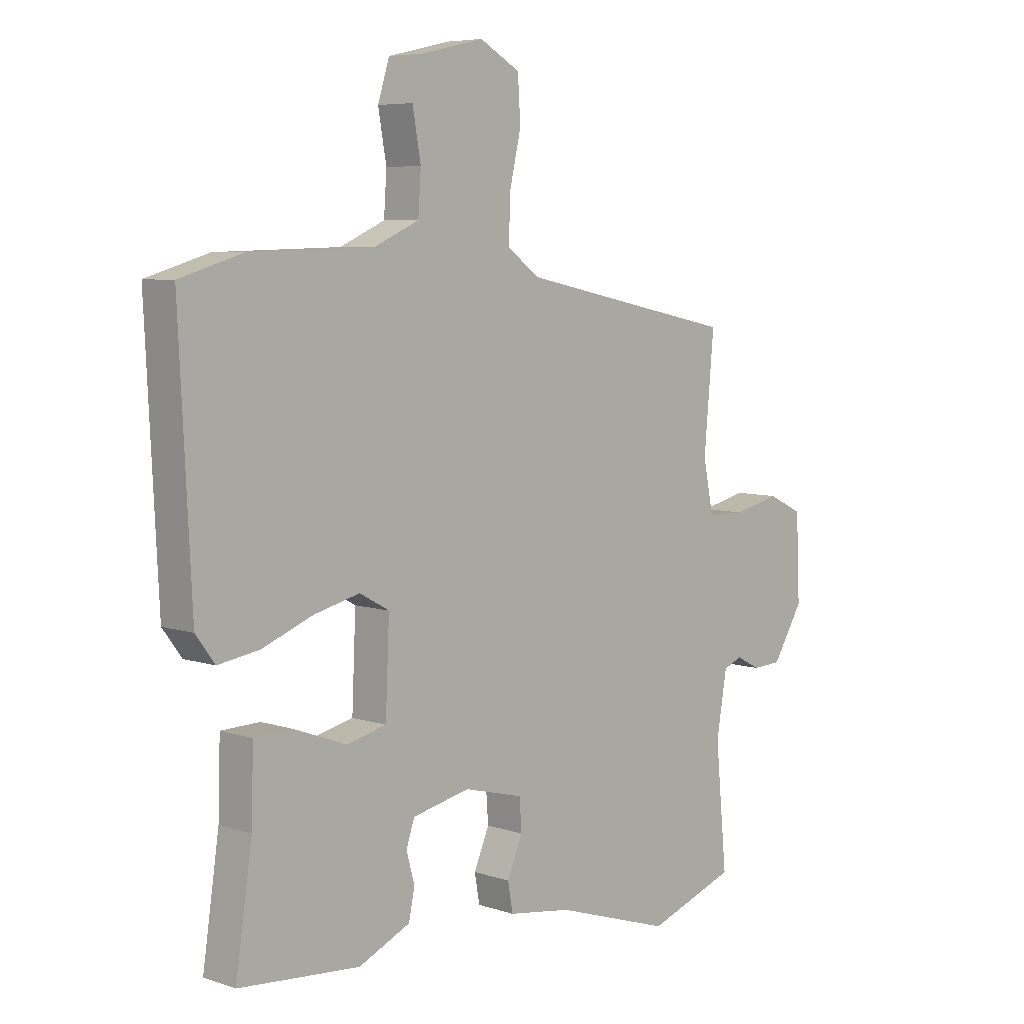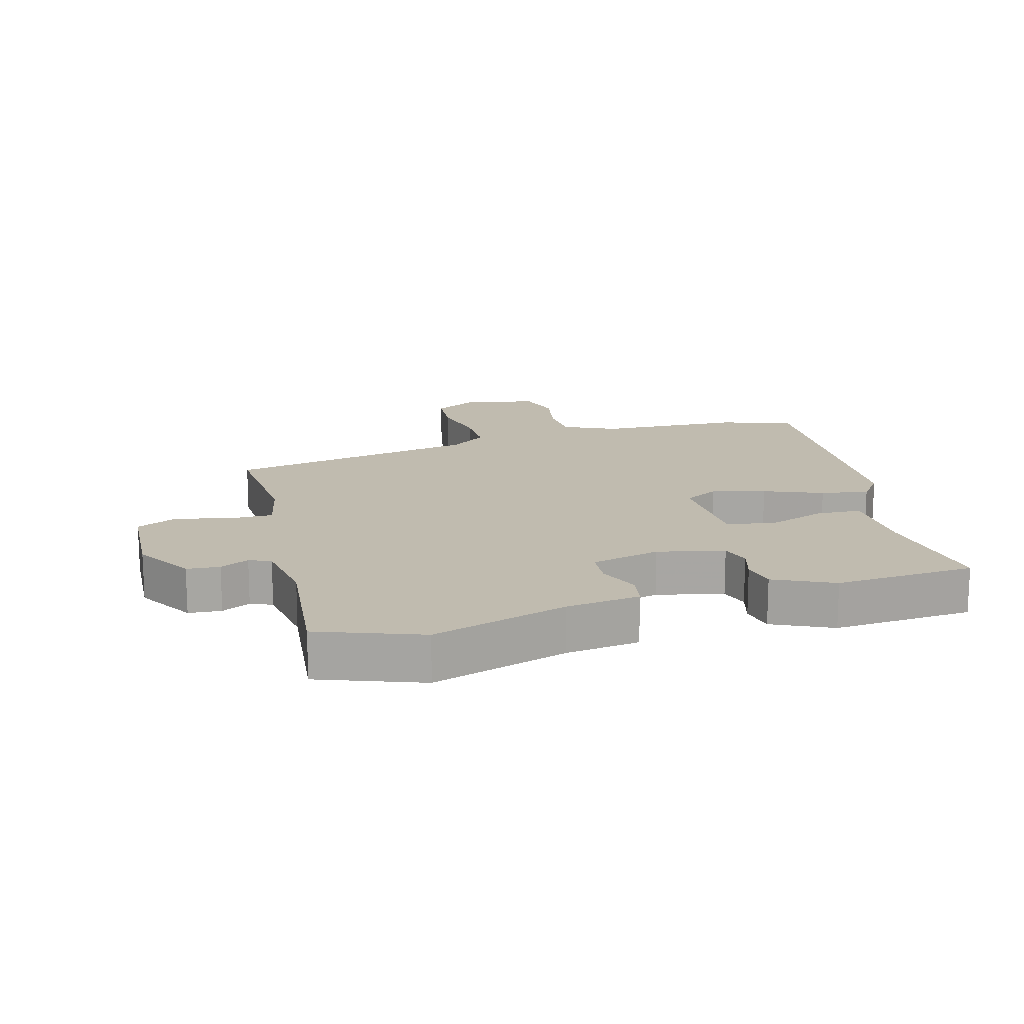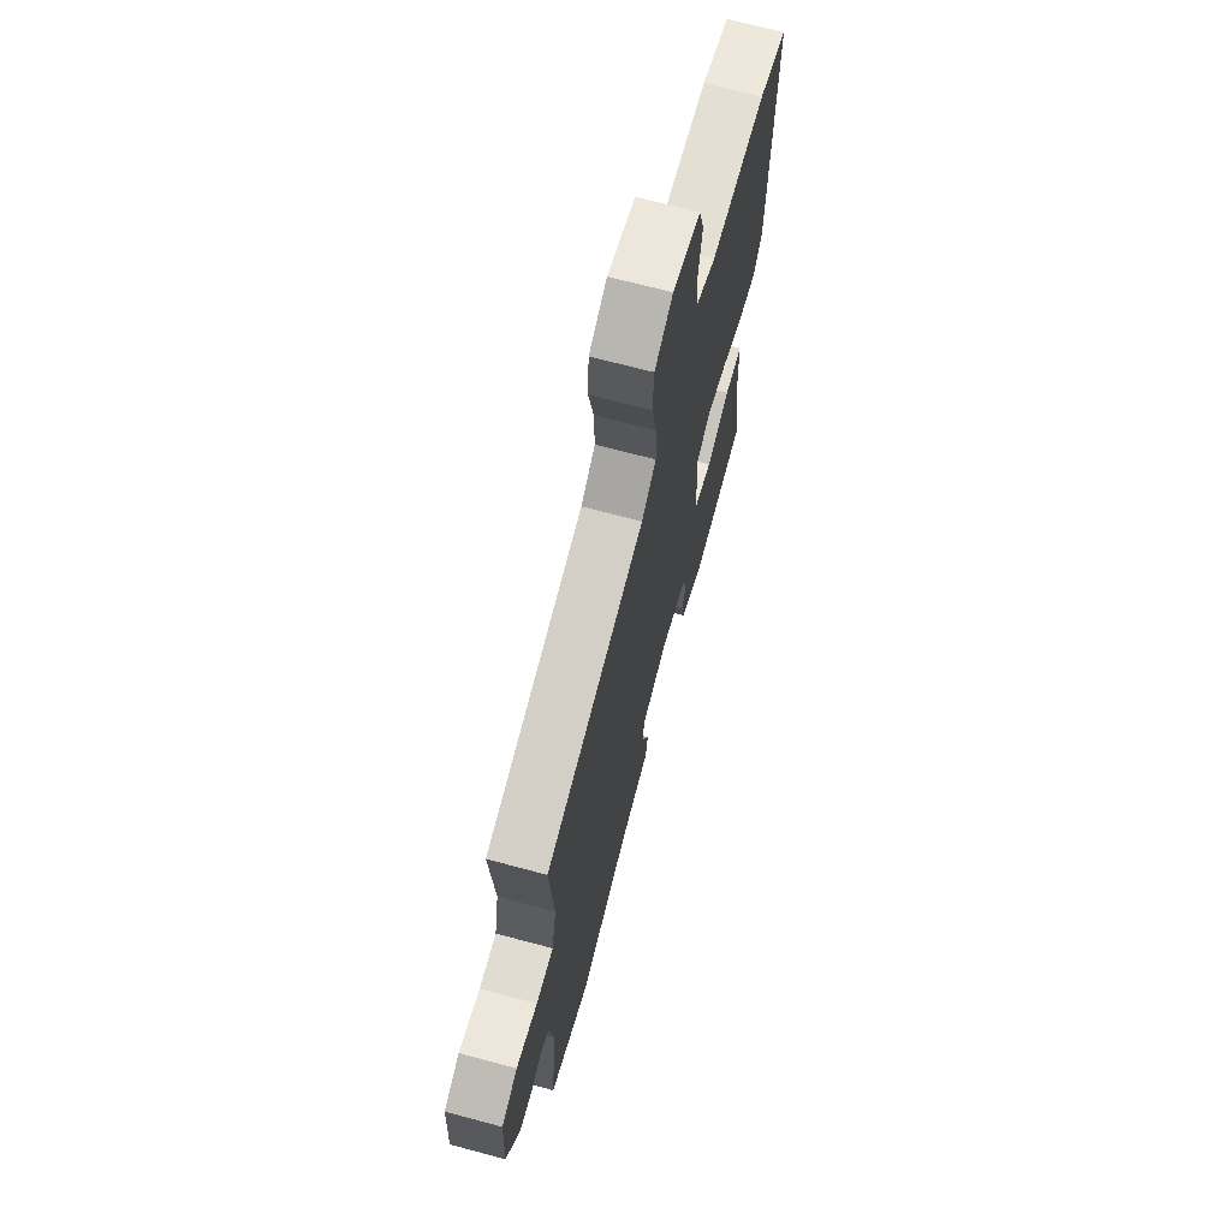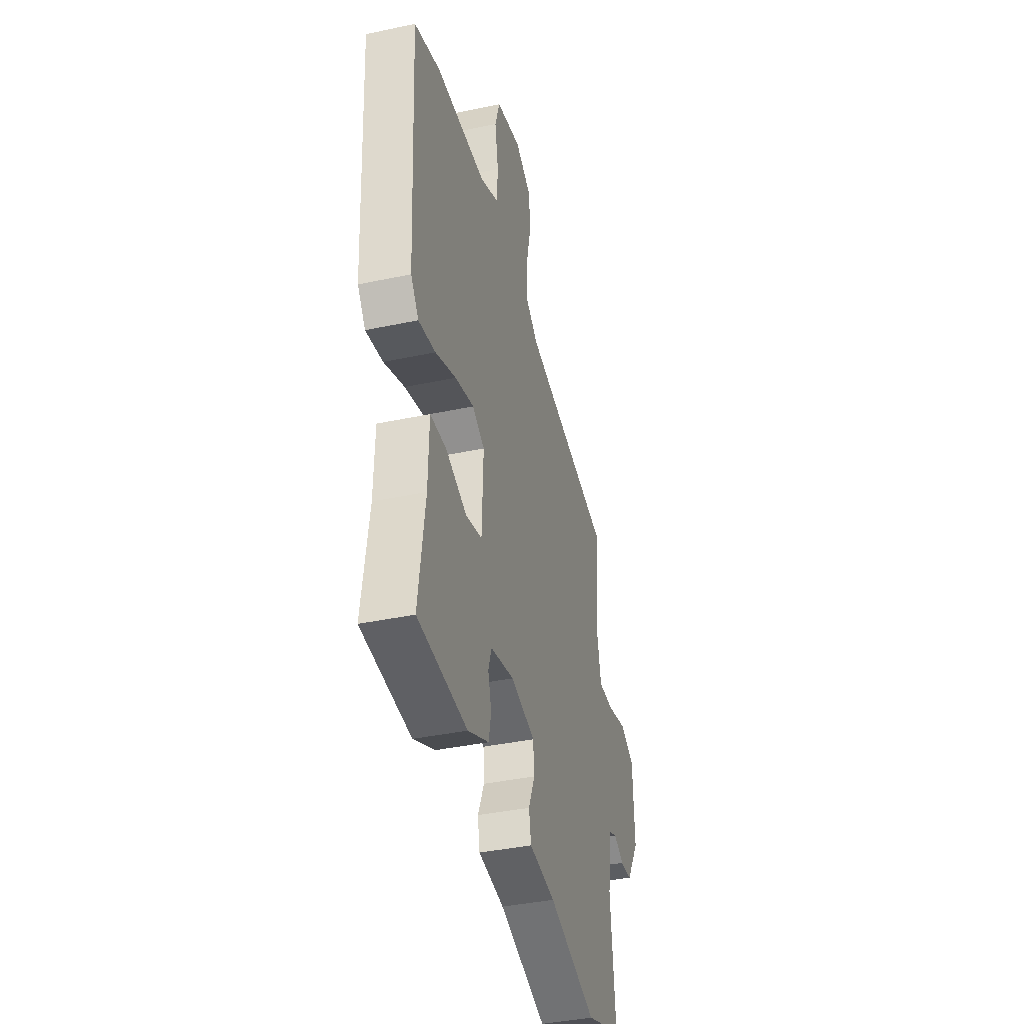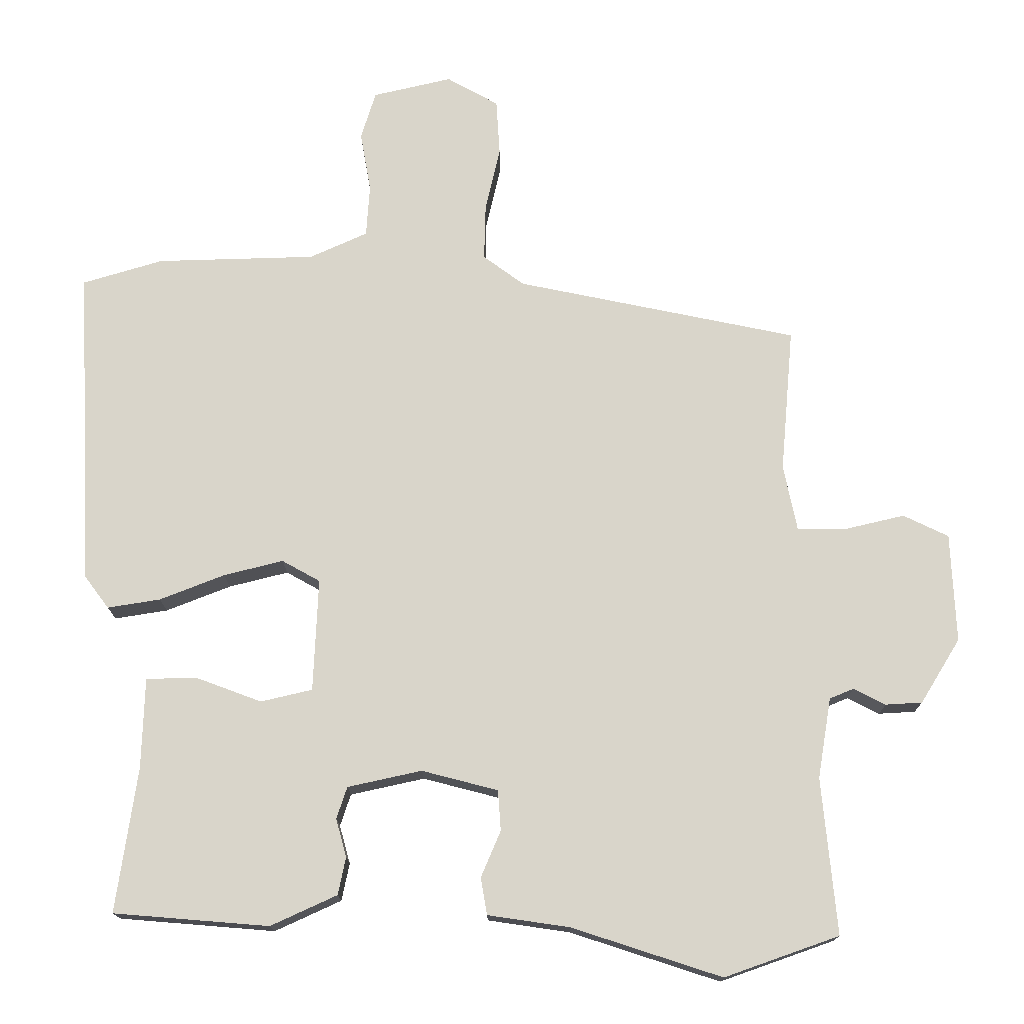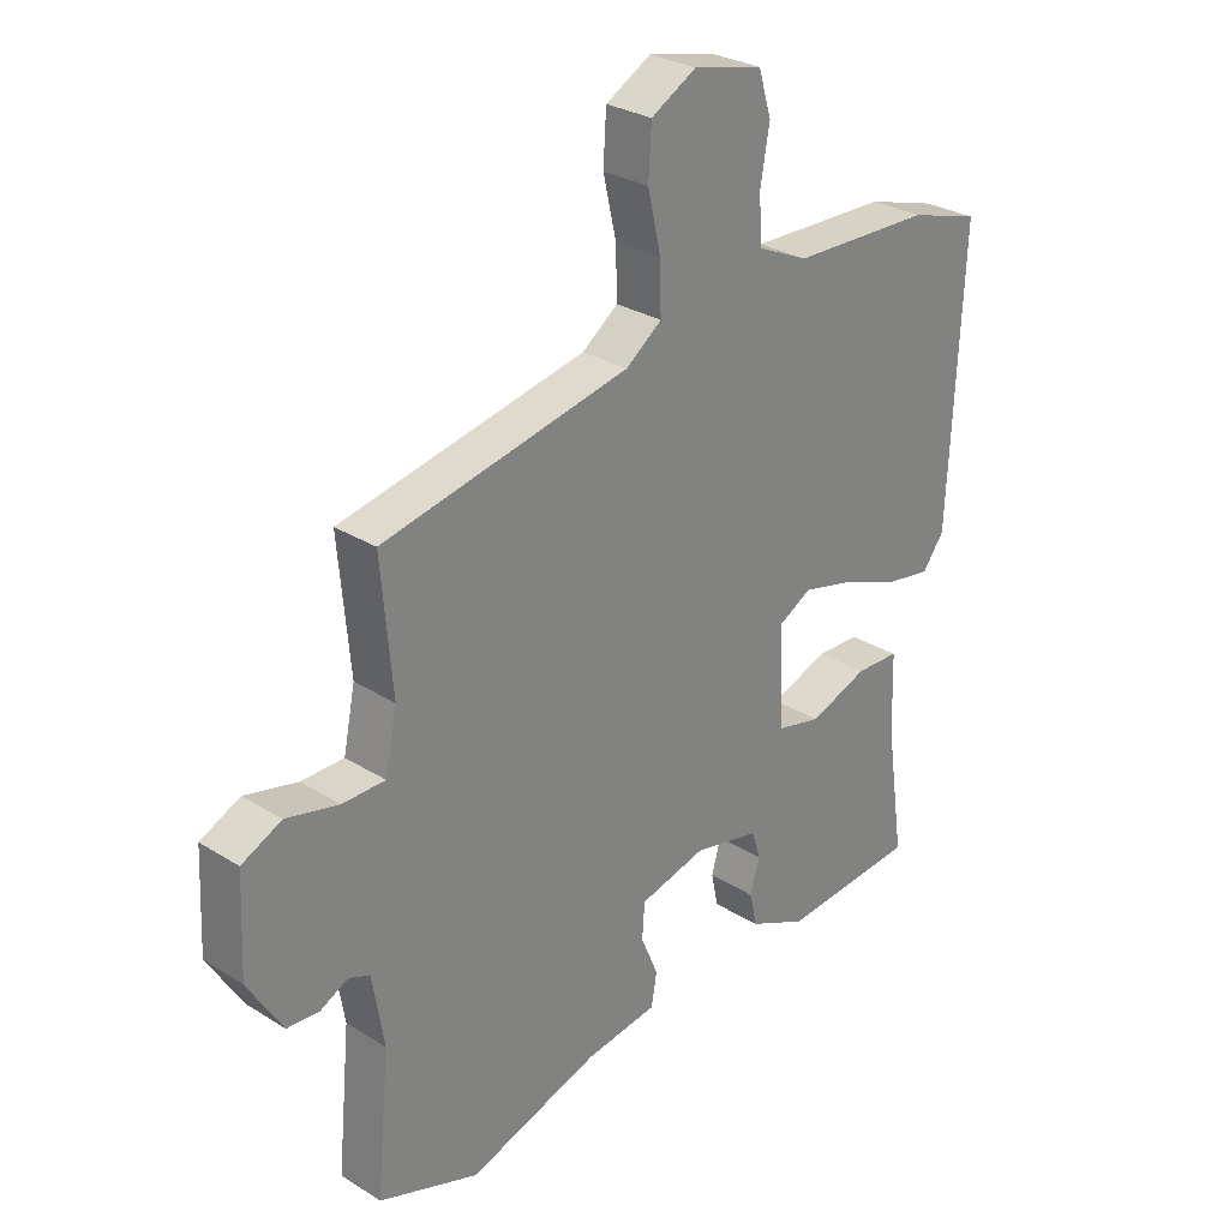
<metadata>
{"format":"obj","ext":"obj","renderer":"f3d","projection":"perspective","resolution":1024,"background":"white","views":[{"elev":6.4,"azim":-45.4,"up":"+Z"},{"elev":16.0,"azim":165.2,"up":"+Y"},{"elev":68.2,"azim":105.1,"up":"+Z"},{"elev":-38.7,"azim":-75.0,"up":"+Z"},{"elev":-15.4,"azim":0.5,"up":"+Z"},{"elev":28.6,"azim":133.2,"up":"+Z"}]}
</metadata>
<code>
v 0.525 0.07 -0.491
v 0.363 0.07 -0.548
v 0.151 0.07 -0.479
v 0.035 0.07 -0.462
v 0.026 0.07 -0.41
v 0.054 0.07 -0.344
v 0.05 0.07 -0.287
v -0.058 0.07 -0.259
v -0.163 0.07 -0.282
v -0.178 0.07 -0.327
v -0.163 0.07 -0.381
v -0.174 0.07 -0.434
v -0.268 0.07 -0.477
v -0.488 0.07 -0.459
v -0.458 0.07 -0.254
v -0.454 0.07 -0.126
v -0.383 0.07 -0.124
v -0.289 0.07 -0.159
v -0.216 0.07 -0.142
v -0.209 0.07 0.018
v -0.263 0.07 0.048
v -0.347 0.07 0.027
v -0.439 0.07 -0.009
v -0.514 0.07 -0.021
v -0.549 0.07 0.026
v -0.571 0.07 0.479
v -0.457 0.07 0.513
v -0.232 0.07 0.519
v -0.15 0.07 0.556
v -0.145 0.07 0.63
v -0.16 0.07 0.715
v -0.139 0.07 0.783
v -0.027 0.07 0.809
v 0.046 0.07 0.768
v 0.051 0.07 0.689
v 0.03 0.07 0.597
v 0.028 0.07 0.518
v 0.086 0.07 0.475
v 0.484 0.07 0.392
v 0.466 0.07 0.188
v 0.485 0.07 0.095
v 0.554 0.07 0.094
v 0.639 0.07 0.114
v 0.703 0.07 0.083
v 0.71 0.07 -0.071
v 0.654 0.07 -0.162
v 0.602 0.07 -0.165
v 0.557 0.07 -0.142
v 0.523 0.07 -0.156
v 0.504 0.07 -0.27
v 0.525 0 -0.491
v 0.363 0 -0.548
v 0.151 0 -0.479
v 0.035 0 -0.462
v 0.026 0 -0.41
v 0.054 0 -0.344
v 0.05 0 -0.287
v -0.058 0 -0.259
v -0.163 0 -0.282
v -0.178 0 -0.327
v -0.163 0 -0.381
v -0.174 0 -0.434
v -0.268 0 -0.477
v -0.488 0 -0.459
v -0.458 0 -0.254
v -0.454 0 -0.126
v -0.383 0 -0.124
v -0.289 0 -0.159
v -0.216 0 -0.142
v -0.209 0 0.018
v -0.263 0 0.048
v -0.347 0 0.027
v -0.439 0 -0.009
v -0.514 0 -0.021
v -0.549 0 0.026
v -0.571 0 0.479
v -0.457 0 0.513
v -0.232 0 0.519
v -0.15 0 0.556
v -0.145 0 0.63
v -0.16 0 0.715
v -0.139 0 0.783
v -0.027 0 0.809
v 0.046 0 0.768
v 0.051 0 0.689
v 0.03 0 0.597
v 0.028 0 0.518
v 0.086 0 0.475
v 0.484 0 0.392
v 0.466 0 0.188
v 0.485 0 0.095
v 0.554 0 0.094
v 0.639 0 0.114
v 0.703 0 0.083
v 0.71 0 -0.071
v 0.654 0 -0.162
v 0.602 0 -0.165
v 0.557 0 -0.142
v 0.523 0 -0.156
v 0.504 0 -0.27
f 46 47 48
f 45 46 48
f 44 45 48
f 43 44 48
f 42 43 48
f 41 42 48 49
f 40 41 49 50
f 38 39 40
f 37 38 40 50
f 34 35 36
f 33 34 36
f 32 33 36
f 31 32 36
f 30 31 36
f 29 30 36 37
f 1 2 3
f 50 1 3
f 37 50 3
f 29 37 3
f 28 29 3
f 26 27 28
f 25 26 28
f 24 25 28
f 23 24 28
f 22 23 28
f 15 16 17 18
f 14 15 18
f 13 14 18
f 12 13 18
f 11 12 18
f 10 11 18
f 9 10 18 19
f 8 9 19 20
f 3 4 5 6
f 3 6 7
f 28 3 7
f 21 22 28
f 20 21 28
f 7 8 20 28
f 98 97 96
f 98 96 95
f 98 95 94
f 98 94 93
f 98 93 92
f 99 98 92 91
f 100 99 91 90
f 90 89 88
f 100 90 88 87
f 86 85 84
f 86 84 83
f 86 83 82
f 86 82 81
f 86 81 80
f 87 86 80 79
f 53 52 51
f 53 51 100
f 53 100 87
f 53 87 79
f 53 79 78
f 78 77 76
f 78 76 75
f 78 75 74
f 78 74 73
f 78 73 72
f 68 67 66 65
f 68 65 64
f 68 64 63
f 68 63 62
f 68 62 61
f 68 61 60
f 69 68 60 59
f 70 69 59 58
f 56 55 54 53
f 57 56 53
f 57 53 78
f 78 72 71
f 78 71 70
f 78 70 58 57
f 1 51 52 2
f 2 52 53 3
f 3 53 54 4
f 4 54 55 5
f 5 55 56 6
f 6 56 57 7
f 7 57 58 8
f 8 58 59 9
f 9 59 60 10
f 10 60 61 11
f 11 61 62 12
f 12 62 63 13
f 13 63 64 14
f 14 64 65 15
f 15 65 66 16
f 16 66 67 17
f 17 67 68 18
f 18 68 69 19
f 19 69 70 20
f 20 70 71 21
f 21 71 72 22
f 22 72 73 23
f 23 73 74 24
f 24 74 75 25
f 25 75 76 26
f 26 76 77 27
f 27 77 78 28
f 28 78 79 29
f 29 79 80 30
f 30 80 81 31
f 31 81 82 32
f 32 82 83 33
f 33 83 84 34
f 34 84 85 35
f 35 85 86 36
f 36 86 87 37
f 37 87 88 38
f 38 88 89 39
f 39 89 90 40
f 40 90 91 41
f 41 91 92 42
f 42 92 93 43
f 43 93 94 44
f 44 94 95 45
f 45 95 96 46
f 46 96 97 47
f 47 97 98 48
f 48 98 99 49
f 49 99 100 50
f 50 100 51 1

</code>
